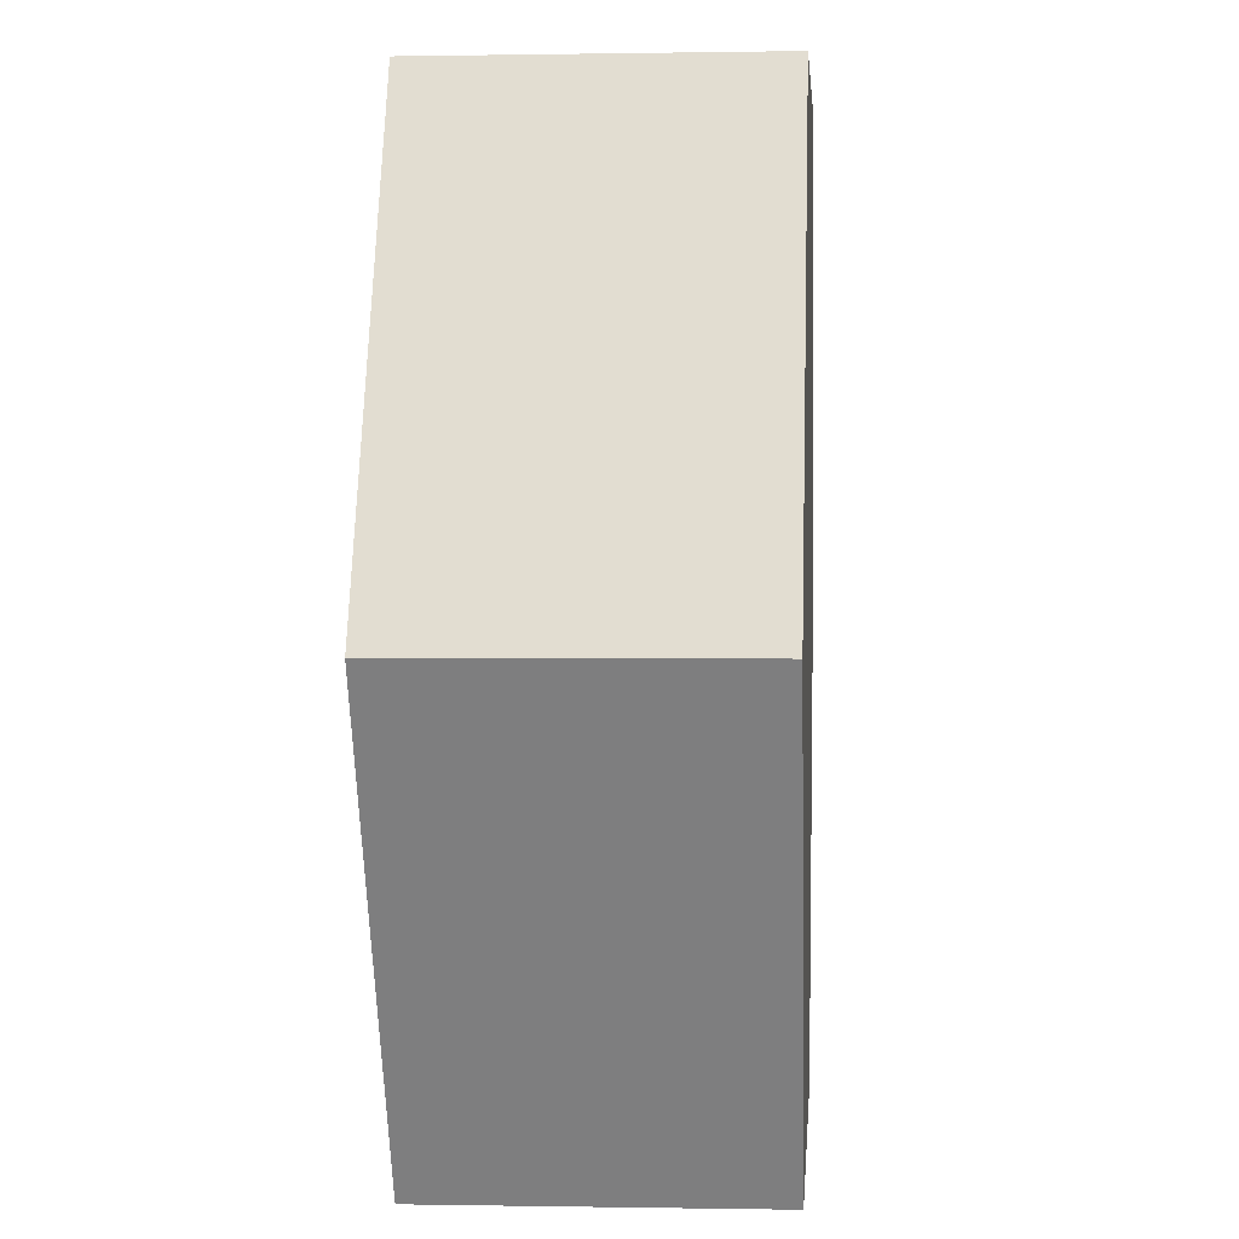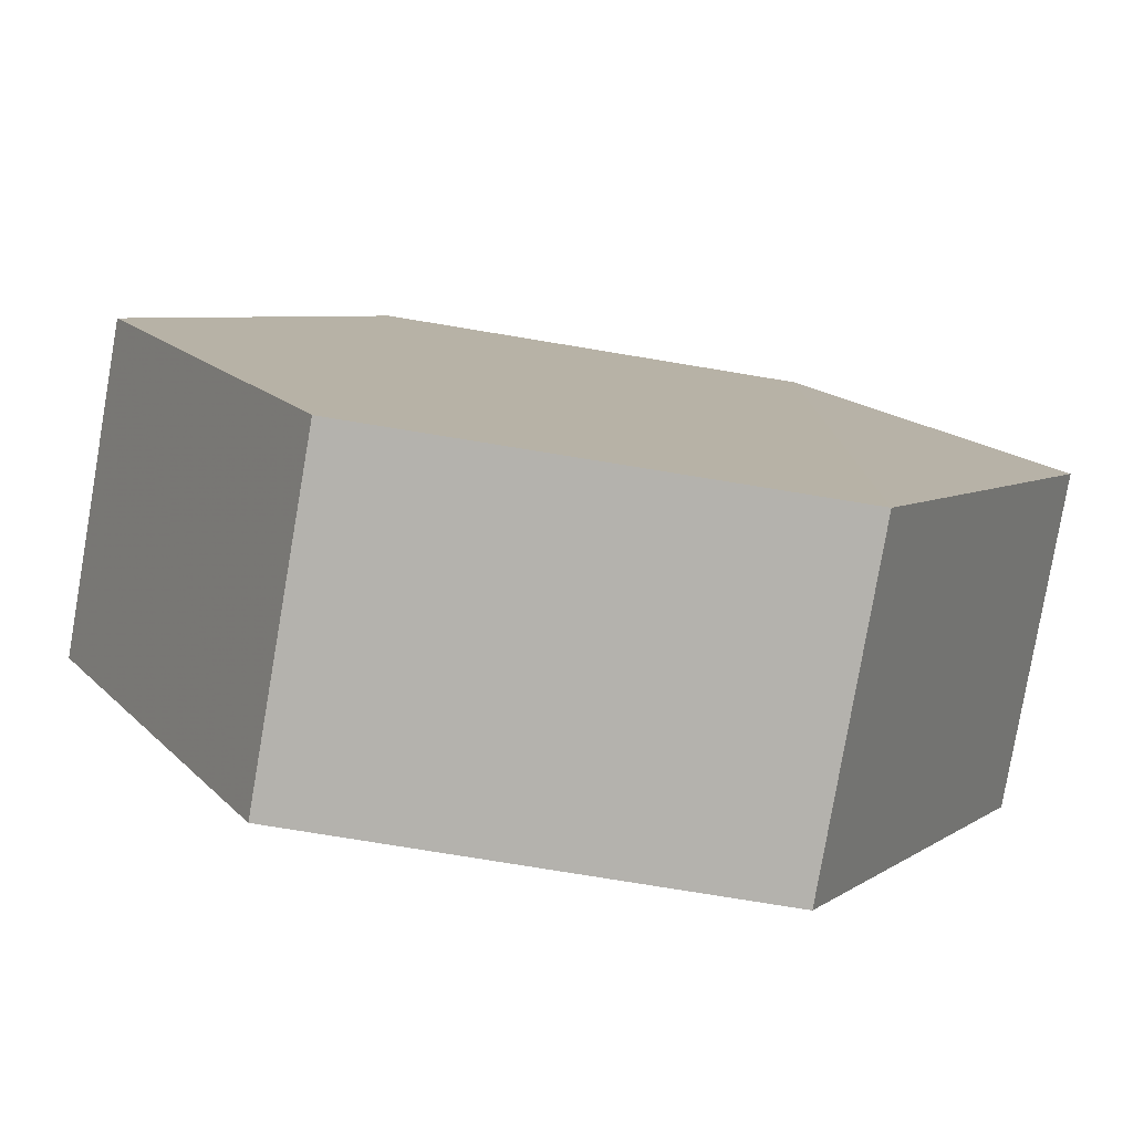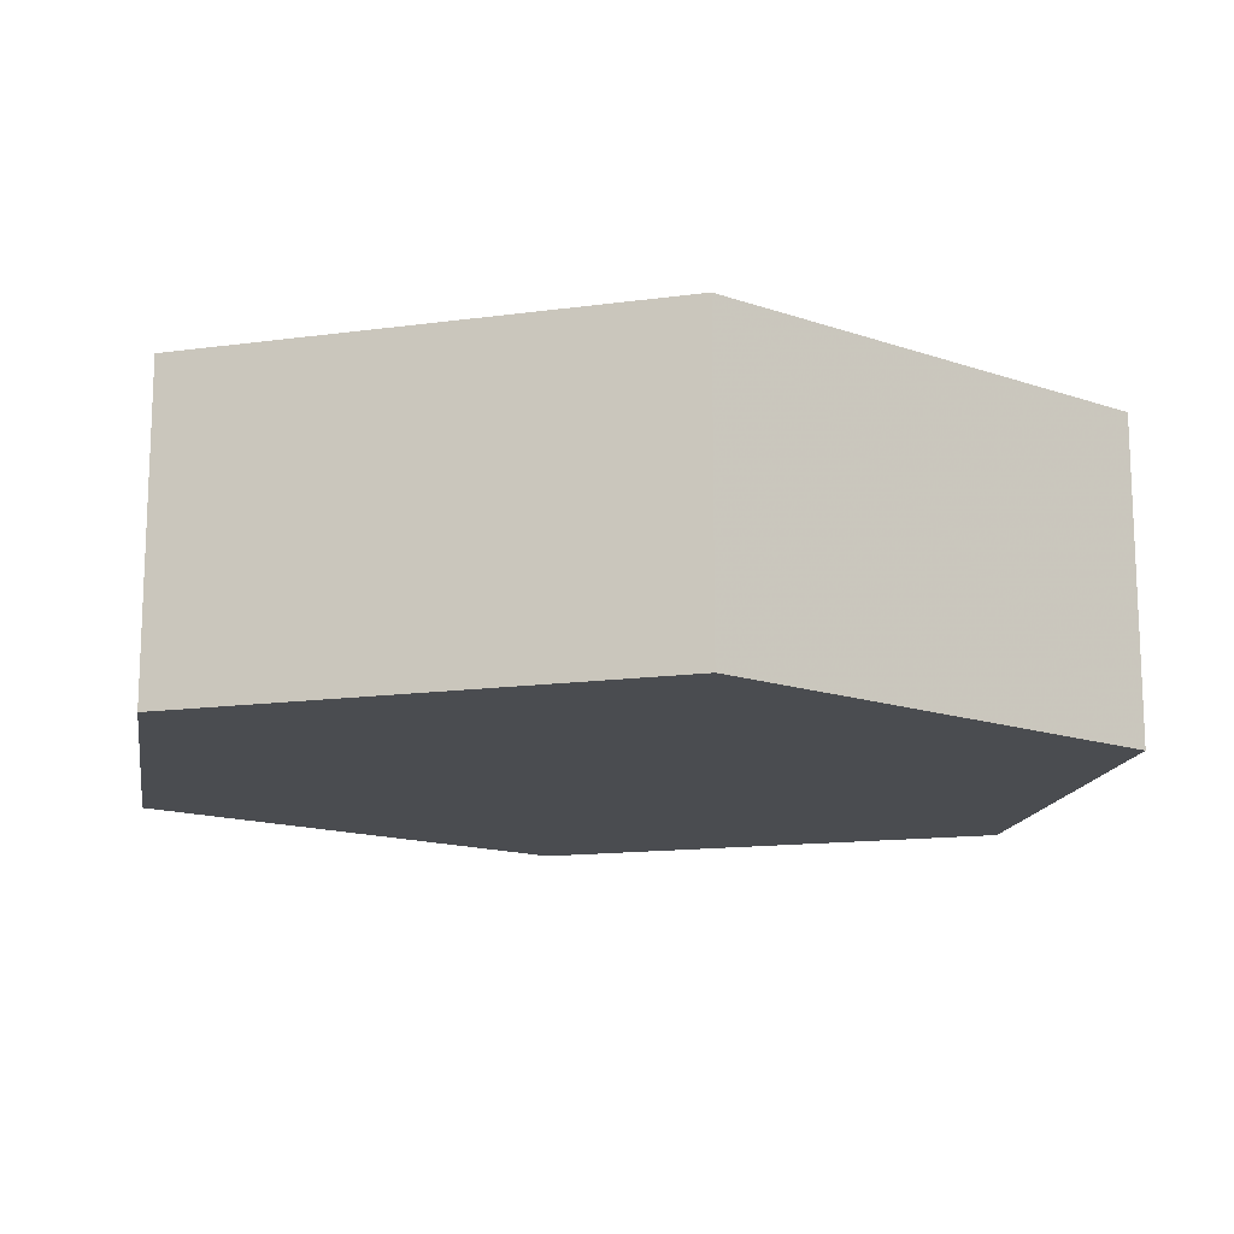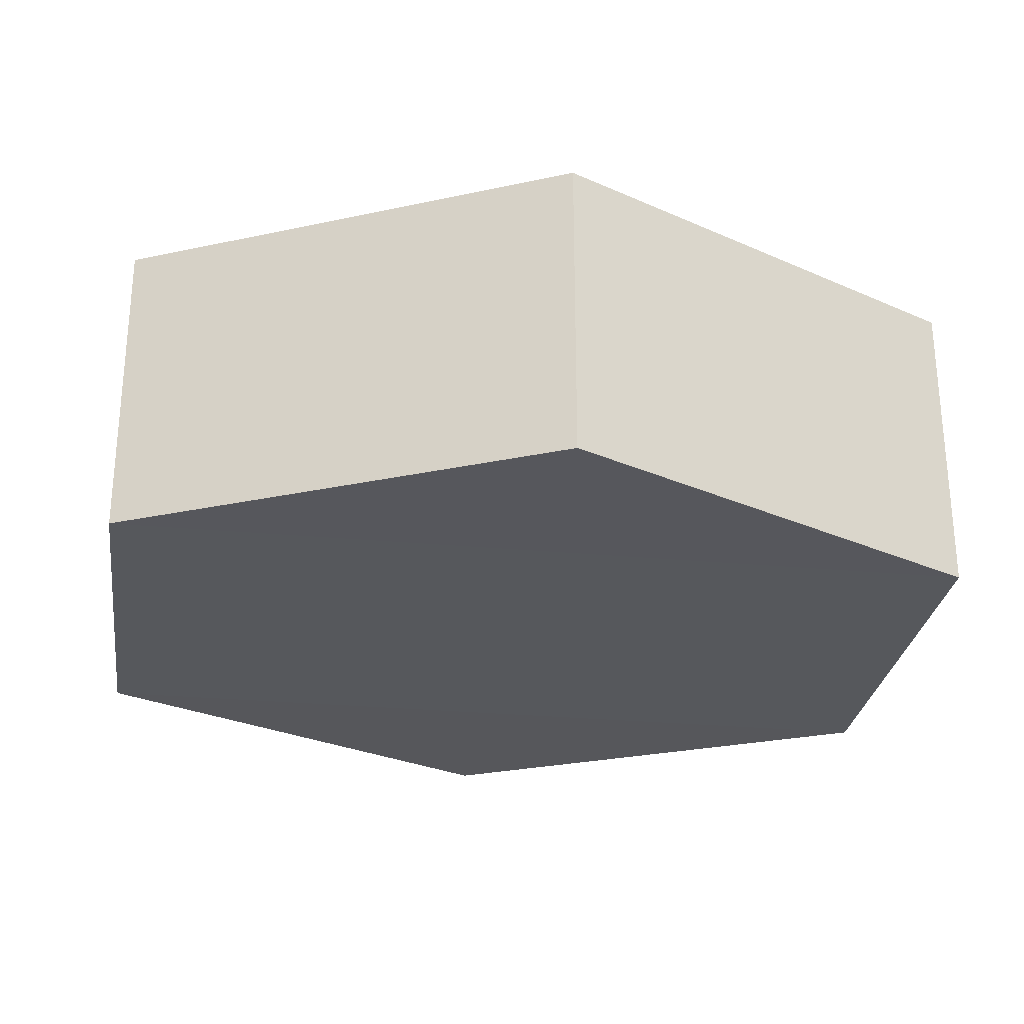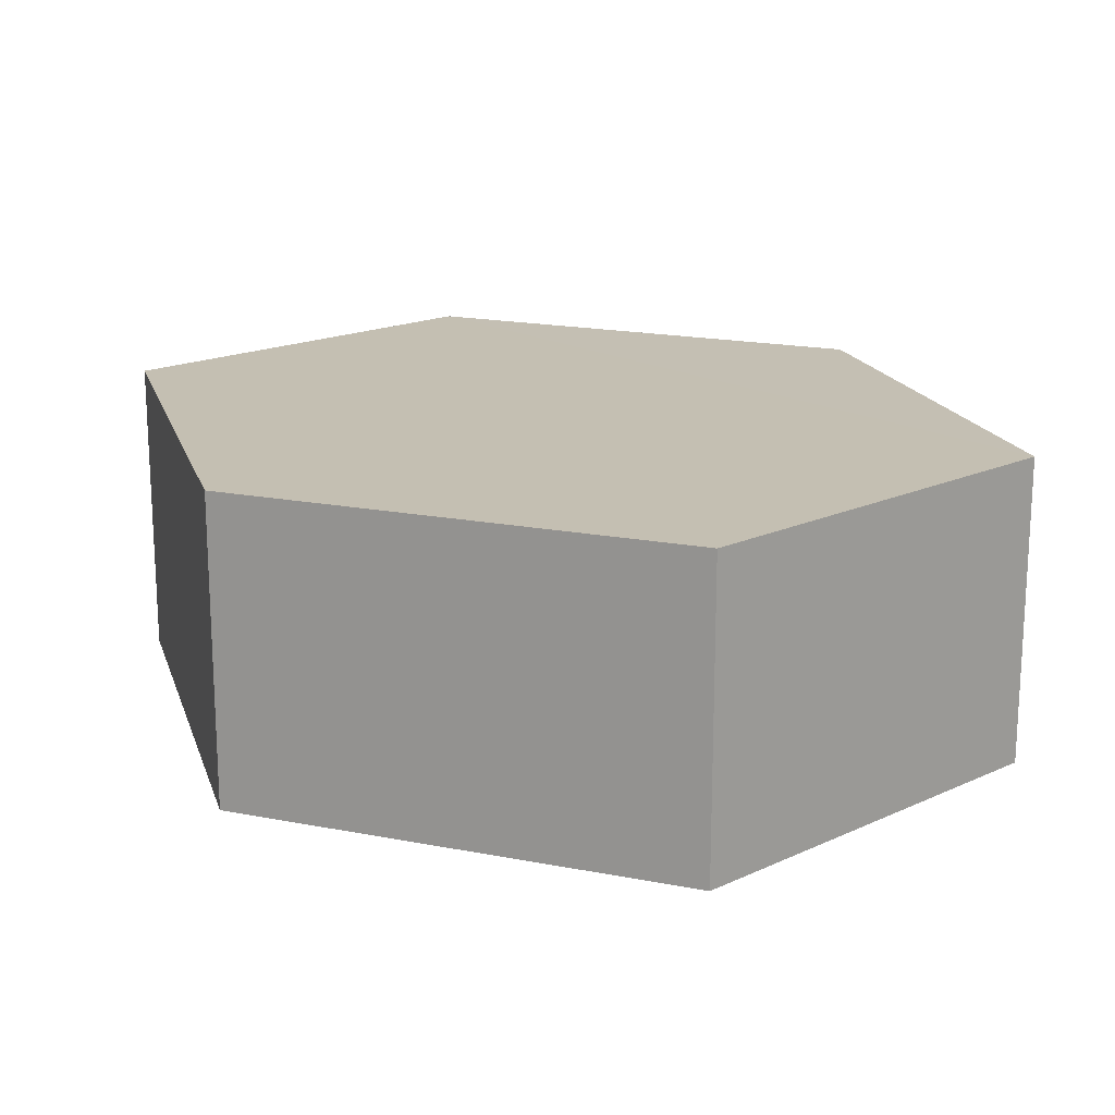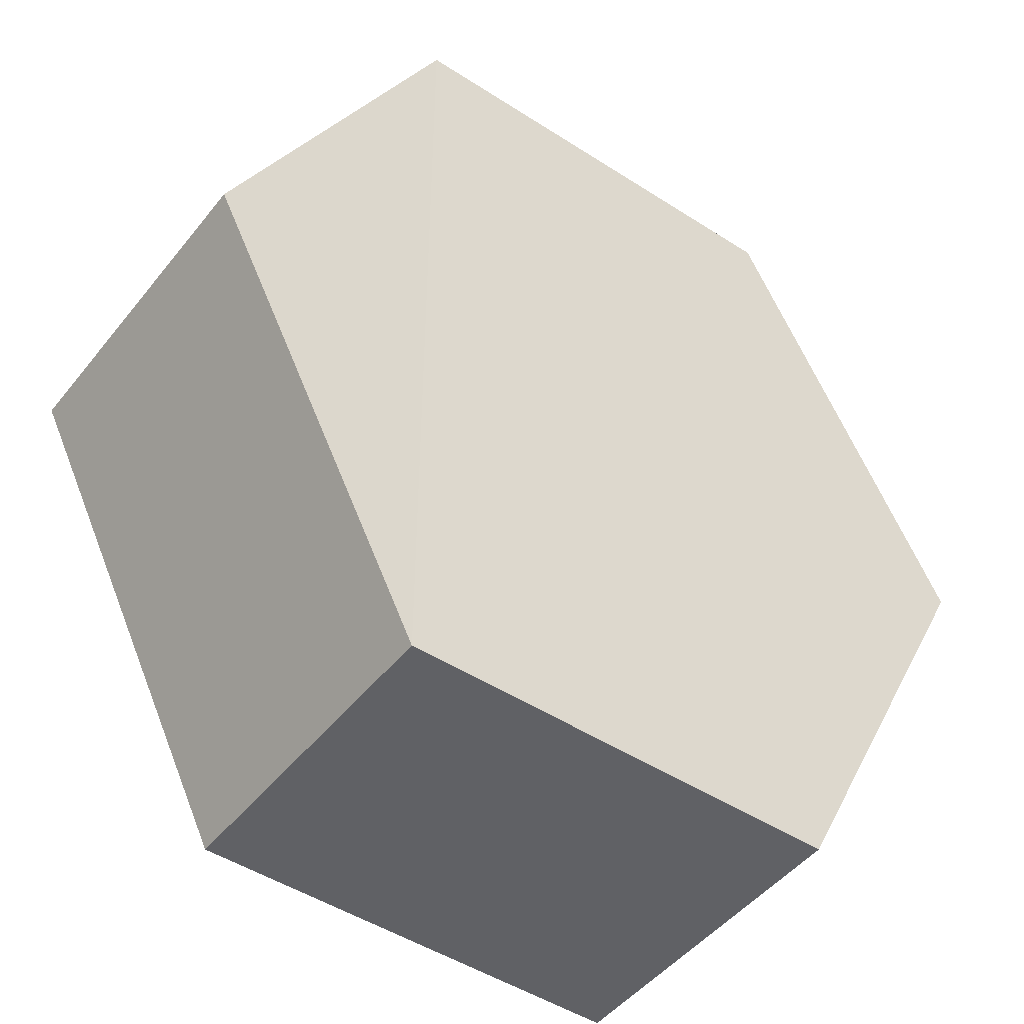
<metadata>
{"format":"obj","ext":"obj","renderer":"f3d","projection":"perspective","resolution":1024,"background":"white","views":[{"elev":3.4,"azim":94.2,"up":"+Y"},{"elev":-79.9,"azim":170.7,"up":"+Y"},{"elev":-14.7,"azim":-100.1,"up":"+Z"},{"elev":-27.6,"azim":-98.0,"up":"+Z"},{"elev":17.8,"azim":-42.2,"up":"+Z"},{"elev":-47.5,"azim":143.9,"up":"+Y"}]}
</metadata>
<code>
o 7809
v 2162 1884 24.29
v 2162 1884 24.28
v 2162 1884 24.28
v 2162 1884 24.28
v 2162 1884 24.28
v 2162 1884 24.28
v 2162 1884 24.29
v 2162 1884 24.29
v 2162 1884 24.29
v 2162 1884 24.29
v 2162 1884 24.29
v 2162 1884 24.28
v 2162 1884 24.28
v 2162 1884 24.29
v 2162 1884 24.28
v 2162 1884 24.29
v 2162 1884 24.28
v 2162 1884 24.28
v 2162 1884 24.28
v 2162 1884 24.28
v 2162 1884 24.29
v 2162 1884 24.28
v 2162 1884 24.28
v 2162 1884 24.29
v 2162 1884 24.28
v 2162 1884 24.29
v 2162 1884 24.29
v 2162 1884 24.29
v 2162 1884 24.28
v 2162 1884 24.29
v 2162 1884 24.29
v 2162 1884 24.29
f 1 2 3
f 4 3 2
f 5 2 6
f 7 4 8
f 8 9 10
f 11 12 7
f 13 9 14
f 15 13 5
f 15 16 17
f 17 1 18
f 18 19 20
f 21 19 22
f 23 21 5
f 11 21 24
f 25 26 23
f 27 13 24
f 28 29 27
f 24 30 31
f 4 30 32
f 1 32 30

</code>
